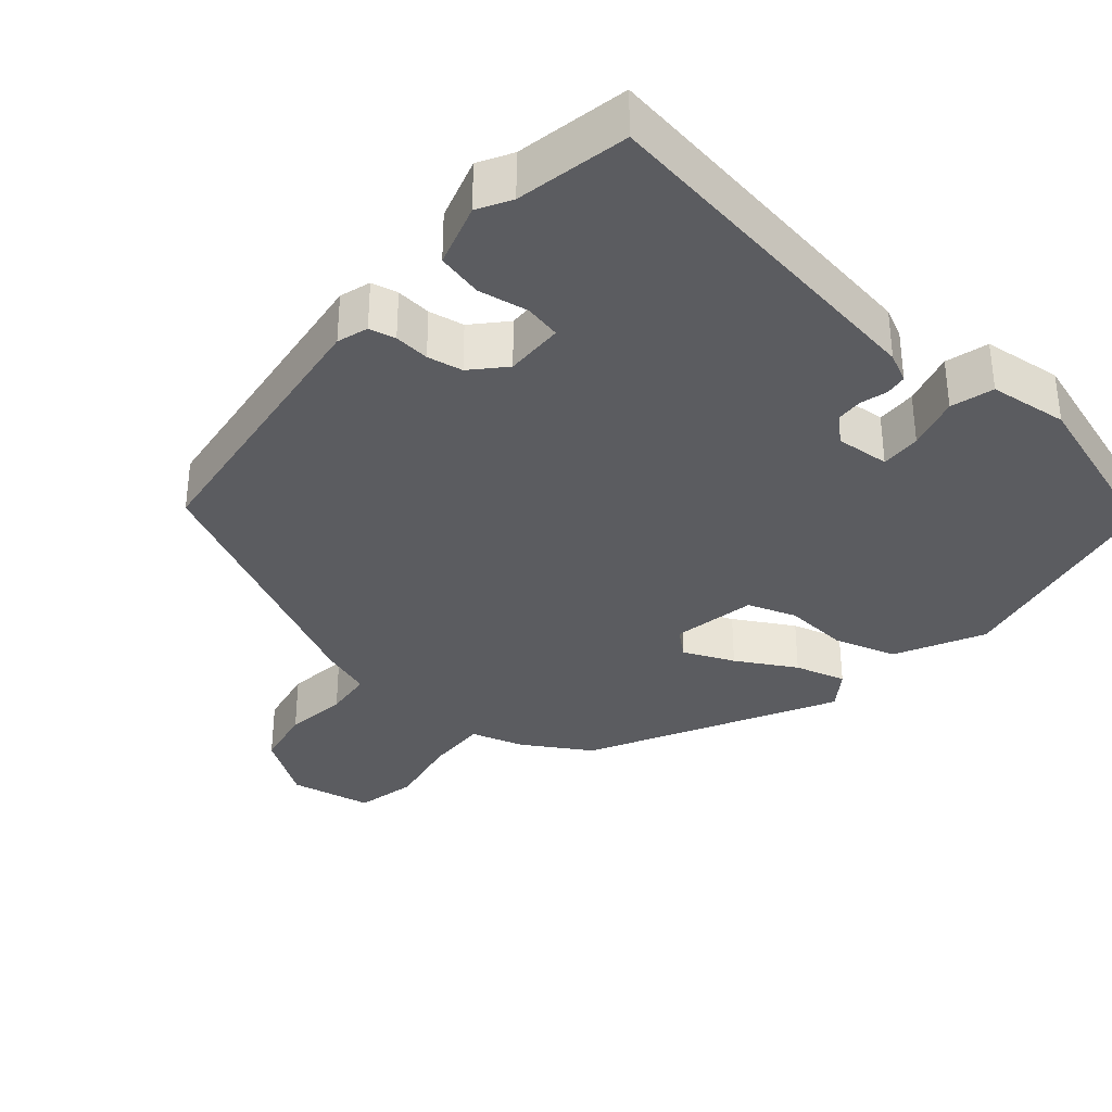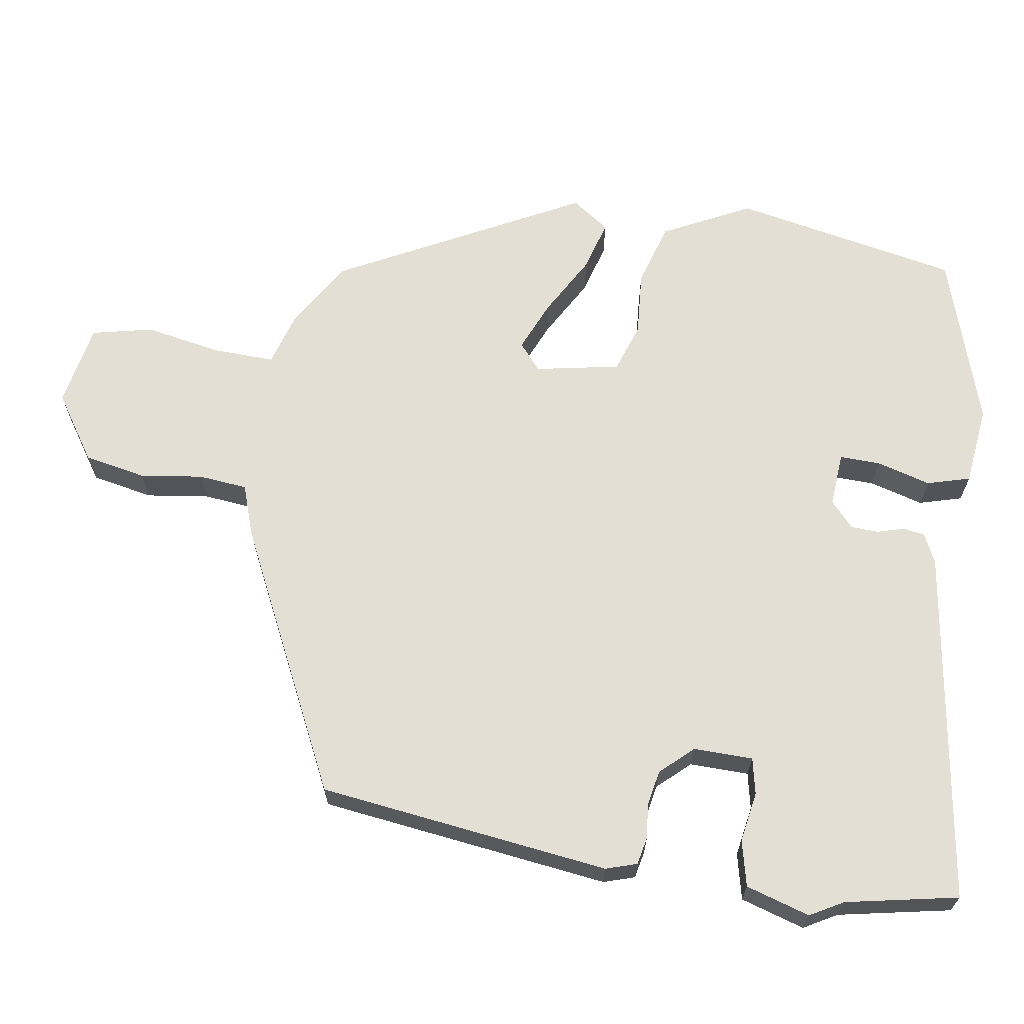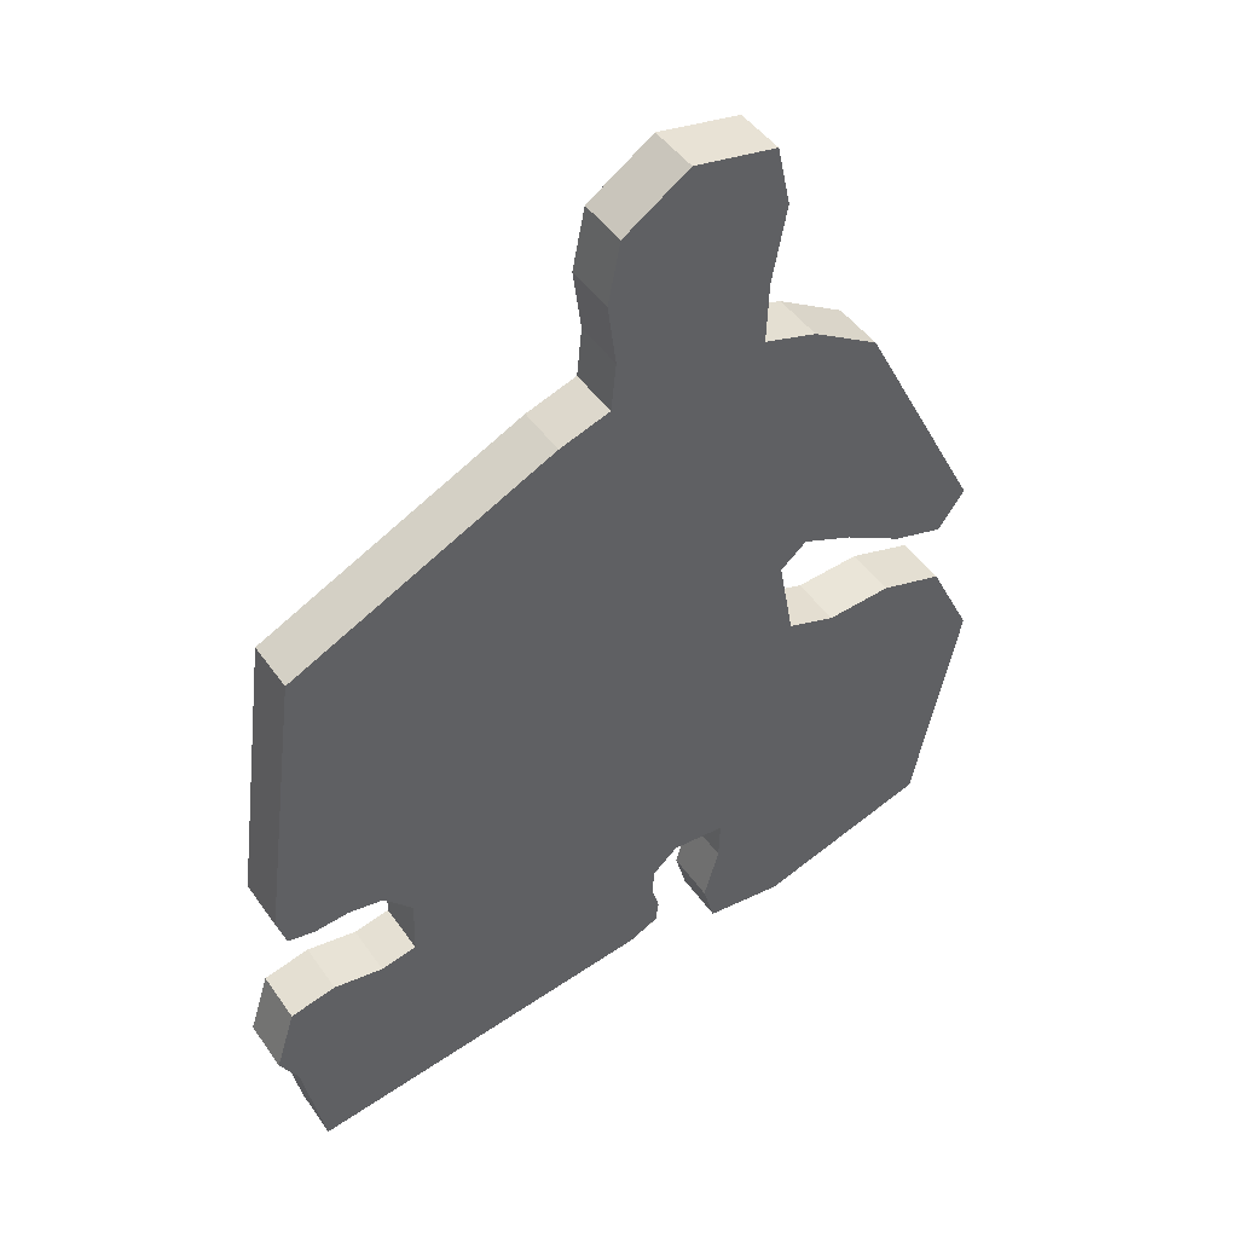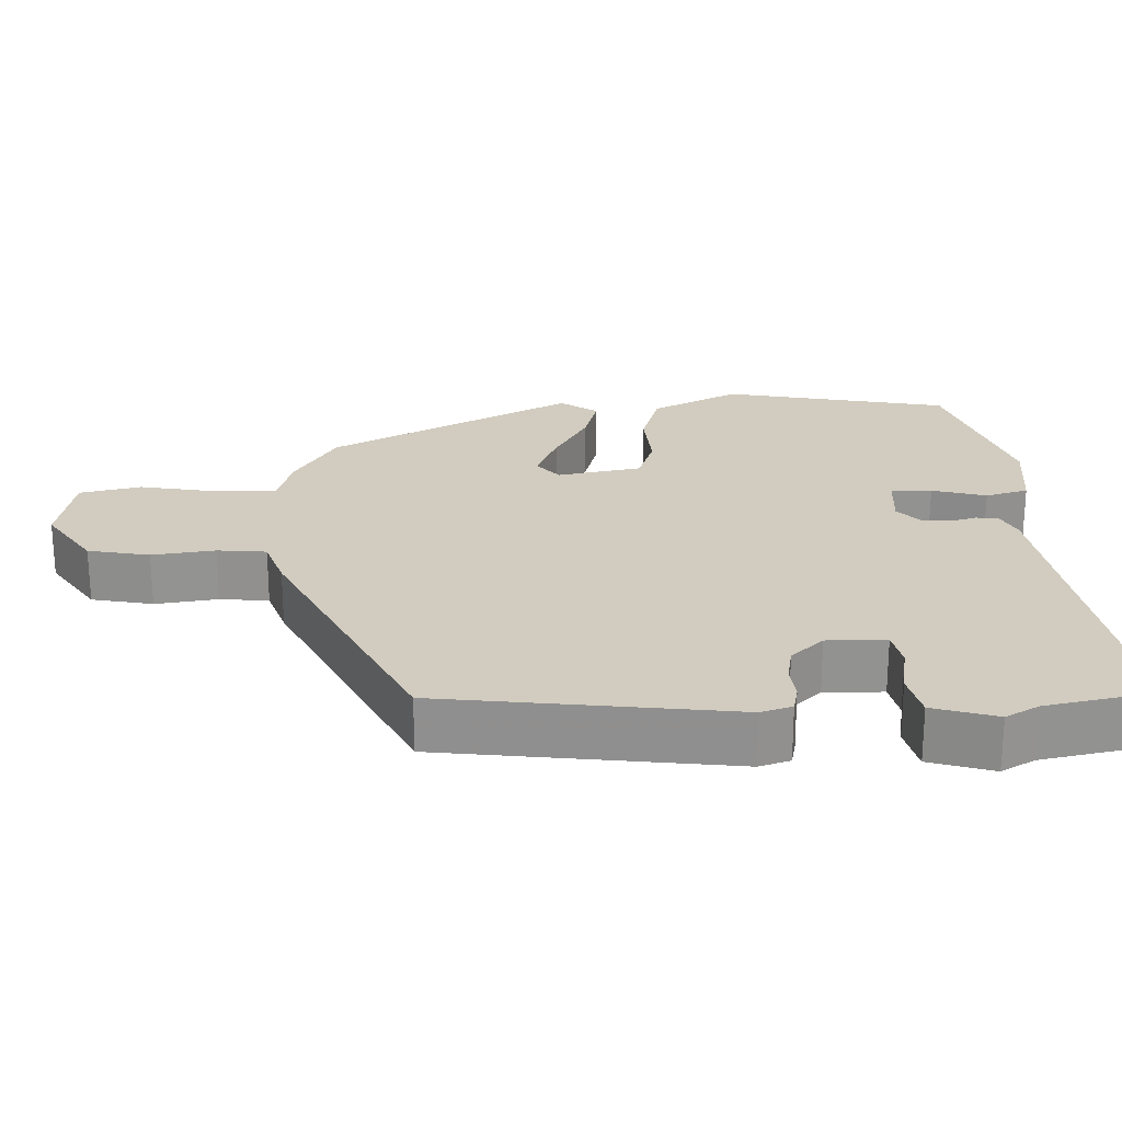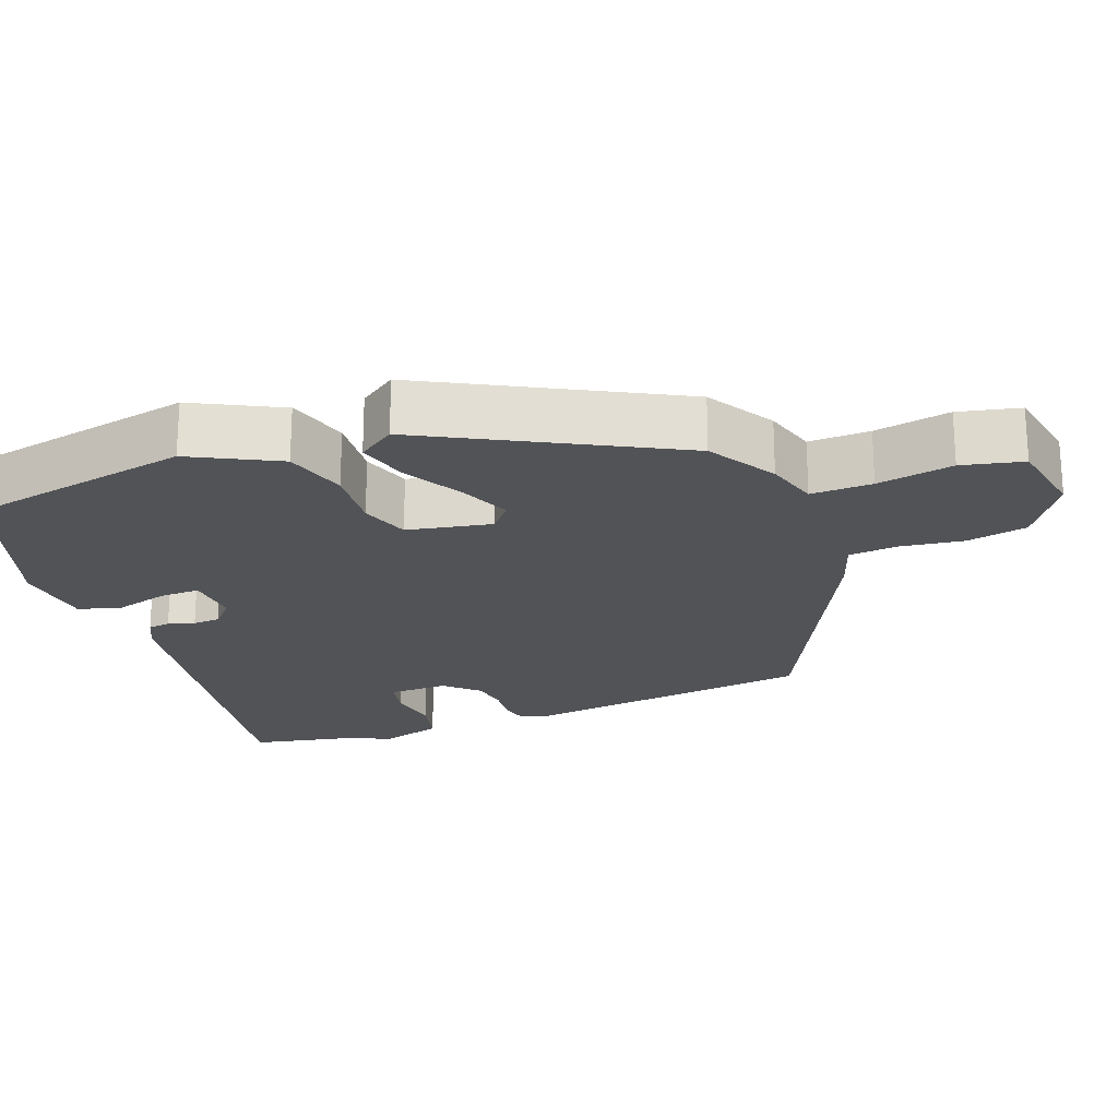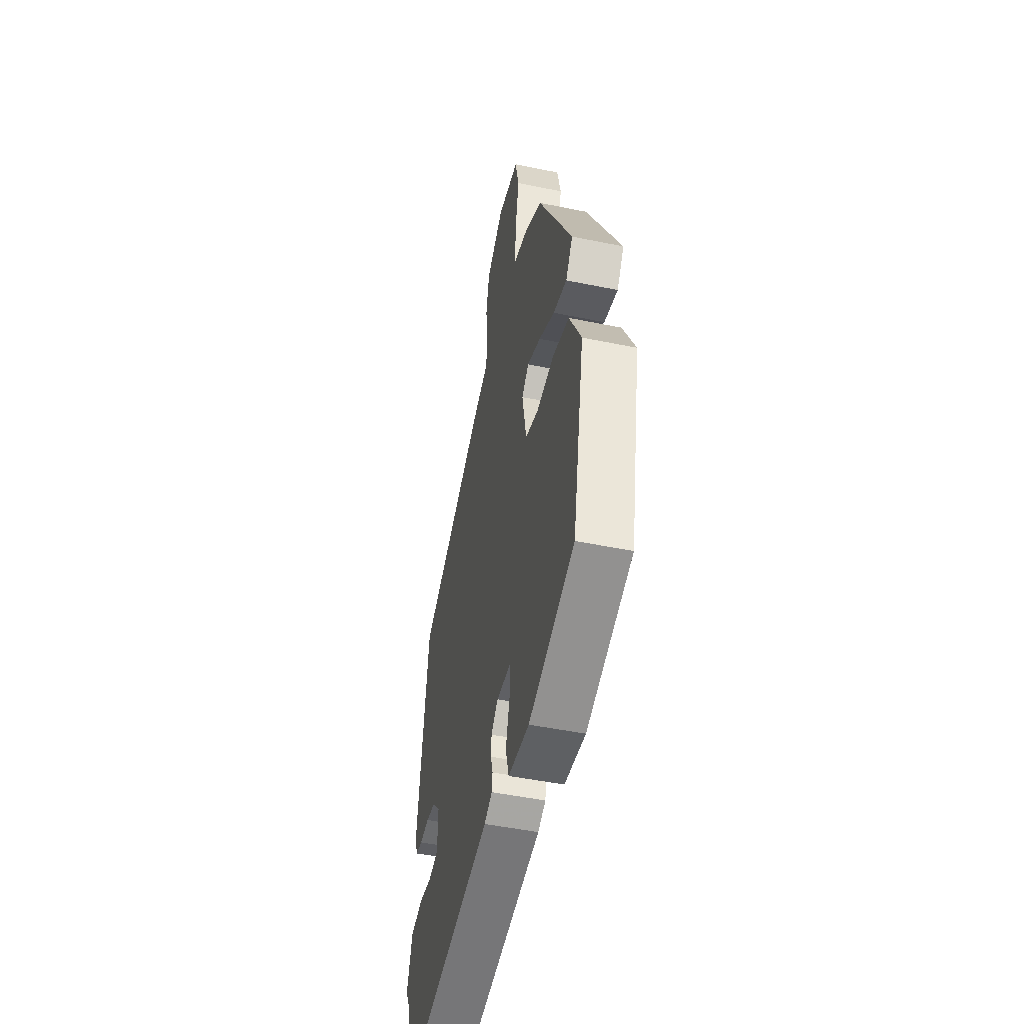
<metadata>
{"format":"obj","ext":"obj","renderer":"f3d","projection":"perspective","resolution":1024,"background":"white","views":[{"elev":-34.7,"azim":139.1,"up":"+Y"},{"elev":66.3,"azim":98.5,"up":"+Y"},{"elev":46.5,"azim":146.8,"up":"+Z"},{"elev":23.8,"azim":87.6,"up":"+Y"},{"elev":-22.0,"azim":-70.0,"up":"+Y"},{"elev":-48.8,"azim":-102.9,"up":"+Z"}]}
</metadata>
<code>
v -0.33 0.07 0.443
v -0.239 0.07 0.499
v -0.167 0.07 0.521
v -0.17 0.07 0.604
v -0.19 0.07 0.707
v -0.172 0.07 0.79
v -0.06 0.07 0.812
v 0.029 0.07 0.753
v 0.046 0.07 0.67
v 0.035 0.07 0.585
v 0.042 0.07 0.519
v 0.111 0.07 0.496
v 0.47 0.07 0.324
v 0.523 0.07 -0.069
v 0.51 0.07 -0.111
v 0.474 0.07 -0.119
v 0.426 0.07 -0.115
v 0.378 0.07 -0.124
v 0.338 0.07 -0.168
v 0.34 0.07 -0.248
v 0.389 0.07 -0.258
v 0.457 0.07 -0.246
v 0.519 0.07 -0.26
v 0.546 0.07 -0.346
v 0.521 0.07 -0.391
v 0.492 0.07 -0.543
v 0.011 0.07 -0.474
v -0.029 0.07 -0.455
v -0.033 0.07 -0.425
v -0.023 0.07 -0.389
v -0.025 0.07 -0.352
v -0.06 0.07 -0.321
v -0.133 0.07 -0.327
v -0.131 0.07 -0.382
v -0.11 0.07 -0.455
v -0.126 0.07 -0.513
v -0.233 0.07 -0.526
v -0.466 0.07 -0.453
v -0.529 0.07 -0.148
v -0.47 0.07 -0.029
v -0.385 0.07 -0.003
v -0.297 0.07 -0.009
v -0.231 0.07 0.014
v -0.21 0.07 0.128
v -0.246 0.07 0.158
v -0.315 0.07 0.128
v -0.395 0.07 0.082
v -0.464 0.07 0.062
v -0.5 0.07 0.112
v -0.33 0 0.443
v -0.239 0 0.499
v -0.167 0 0.521
v -0.17 0 0.604
v -0.19 0 0.707
v -0.172 0 0.79
v -0.06 0 0.812
v 0.029 0 0.753
v 0.046 0 0.67
v 0.035 0 0.585
v 0.042 0 0.519
v 0.111 0 0.496
v 0.47 0 0.324
v 0.523 0 -0.069
v 0.51 0 -0.111
v 0.474 0 -0.119
v 0.426 0 -0.115
v 0.378 0 -0.124
v 0.338 0 -0.168
v 0.34 0 -0.248
v 0.389 0 -0.258
v 0.457 0 -0.246
v 0.519 0 -0.26
v 0.546 0 -0.346
v 0.521 0 -0.391
v 0.492 0 -0.543
v 0.011 0 -0.474
v -0.029 0 -0.455
v -0.033 0 -0.425
v -0.023 0 -0.389
v -0.025 0 -0.352
v -0.06 0 -0.321
v -0.133 0 -0.327
v -0.131 0 -0.382
v -0.11 0 -0.455
v -0.126 0 -0.513
v -0.233 0 -0.526
v -0.466 0 -0.453
v -0.529 0 -0.148
v -0.47 0 -0.029
v -0.385 0 -0.003
v -0.297 0 -0.009
v -0.231 0 0.014
v -0.21 0 0.128
v -0.246 0 0.158
v -0.315 0 0.128
v -0.395 0 0.082
v -0.464 0 0.062
v -0.5 0 0.112
f 1 2 3
f 49 1 3
f 48 49 3
f 47 48 3
f 46 47 3
f 45 46 3
f 44 45 3
f 40 41 42
f 39 40 42
f 38 39 42
f 37 38 42
f 36 37 42
f 35 36 42
f 34 35 42
f 33 34 42 43
f 32 33 43 44
f 28 29 30
f 27 28 30
f 26 27 30
f 25 26 30
f 25 30 31
f 24 25 31
f 23 24 31
f 22 23 31
f 21 22 31
f 20 21 31 32
f 15 16 17
f 14 15 17
f 13 14 17
f 12 13 17
f 11 12 17
f 11 17 18
f 8 9 10
f 7 8 10
f 6 7 10
f 5 6 10
f 4 5 10
f 3 4 10 11
f 44 3 11
f 32 44 11
f 20 32 11
f 19 20 11
f 11 18 19
f 52 51 50
f 52 50 98
f 52 98 97
f 52 97 96
f 52 96 95
f 52 95 94
f 52 94 93
f 91 90 89
f 91 89 88
f 91 88 87
f 91 87 86
f 91 86 85
f 91 85 84
f 91 84 83
f 92 91 83 82
f 93 92 82 81
f 79 78 77
f 79 77 76
f 79 76 75
f 79 75 74
f 80 79 74
f 80 74 73
f 80 73 72
f 80 72 71
f 80 71 70
f 81 80 70 69
f 66 65 64
f 66 64 63
f 66 63 62
f 66 62 61
f 66 61 60
f 67 66 60
f 59 58 57
f 59 57 56
f 59 56 55
f 59 55 54
f 59 54 53
f 60 59 53 52
f 60 52 93
f 60 93 81
f 60 81 69
f 60 69 68
f 68 67 60
f 1 50 51 2
f 2 51 52 3
f 3 52 53 4
f 4 53 54 5
f 5 54 55 6
f 6 55 56 7
f 7 56 57 8
f 8 57 58 9
f 9 58 59 10
f 10 59 60 11
f 11 60 61 12
f 12 61 62 13
f 13 62 63 14
f 14 63 64 15
f 15 64 65 16
f 16 65 66 17
f 17 66 67 18
f 18 67 68 19
f 19 68 69 20
f 20 69 70 21
f 21 70 71 22
f 22 71 72 23
f 23 72 73 24
f 24 73 74 25
f 25 74 75 26
f 26 75 76 27
f 27 76 77 28
f 28 77 78 29
f 29 78 79 30
f 30 79 80 31
f 31 80 81 32
f 32 81 82 33
f 33 82 83 34
f 34 83 84 35
f 35 84 85 36
f 36 85 86 37
f 37 86 87 38
f 38 87 88 39
f 39 88 89 40
f 40 89 90 41
f 41 90 91 42
f 42 91 92 43
f 43 92 93 44
f 44 93 94 45
f 45 94 95 46
f 46 95 96 47
f 47 96 97 48
f 48 97 98 49
f 49 98 50 1

</code>
